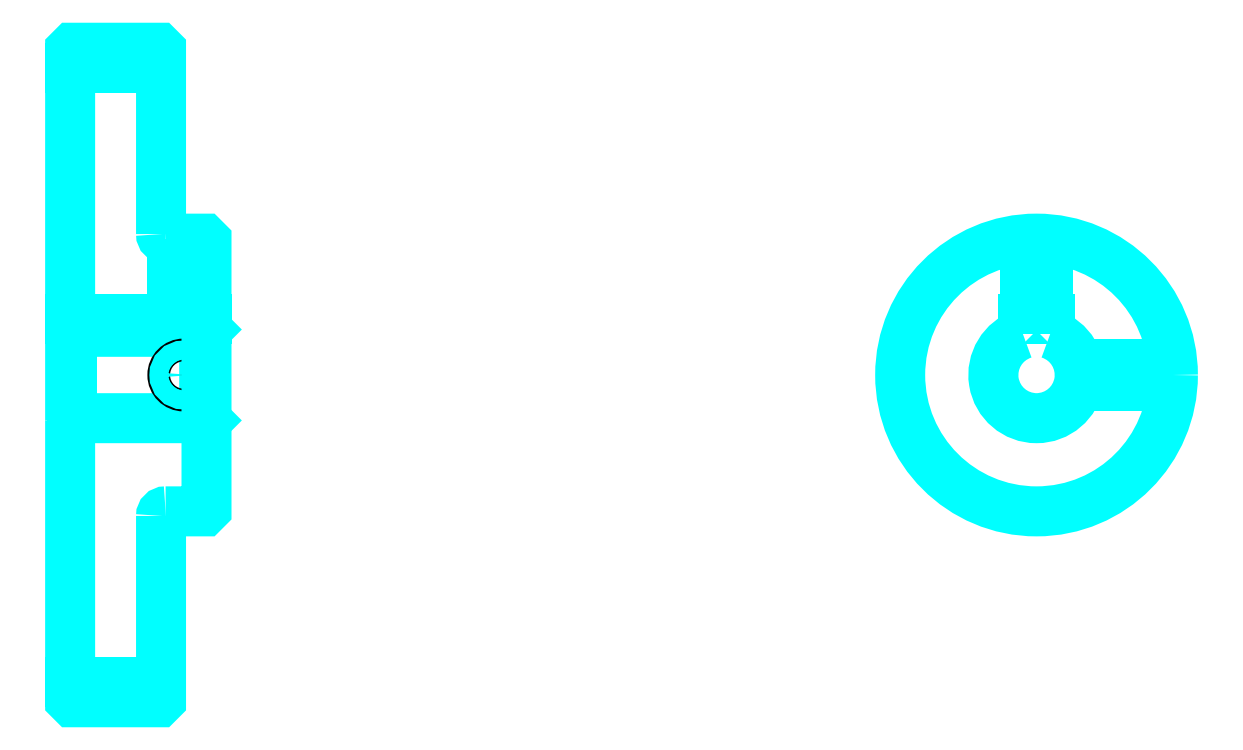
<metadata>
{"format":"dxf","ext":"dxf","renderer":"ezdxf+matplotlib","layout":"modelspace","background":"white","min_lineweight":24,"dpi":150}
</metadata>
<code>
0
SECTION
2
ENTITIES
0
LINE
8
0
10
158.5
20
227
30
0
11
178.5
21
227
31
0
0
LINE
8
0
10
158.5
20
91.96
30
0
11
178.5
21
91.96
31
0
0
LINE
8
0
10
188
20
150
30
0
11
188.5
21
149.5
31
0
0
LINE
8
0
10
188
20
169
30
0
11
188.5
21
169.5
31
0
0
LINE
8
0
10
159
20
169
30
0
11
159
21
150
31
0
0
POLYLINE
8
0
66
1
10
0
20
0
30
0
70
2
0
VERTEX
8
0
10
158.5
20
149.5
30
0
70
0
0
VERTEX
8
0
10
159
20
150
30
0
70
0
0
VERTEX
8
0
10
188
20
150
30
0
70
0
0
VERTEX
8
0
10
188
20
169
30
0
70
0
0
VERTEX
8
0
10
159
20
169
30
0
70
0
0
VERTEX
8
0
10
158.5
20
169.5
30
0
70
0
0
SEQEND
8
0
0
ARC
8
0
10
179.5
20
190.5
30
0
40
1
50
180
51
270
0
ARC
8
0
10
179.5
20
128.5
30
0
40
1
50
90
51
180
0
ARC
8
0
10
371.1
20
159.5
30
0
40
9.5
50
108.4
51
71.59
0
POLYLINE
8
0
66
1
10
0
20
0
30
0
70
2
0
VERTEX
8
0
10
374.1
20
168.5
30
0
70
0
0
VERTEX
8
0
10
374.1
20
171.8
30
0
70
0
0
VERTEX
8
0
10
368.1
20
171.8
30
0
70
0
0
VERTEX
8
0
10
368.1
20
168.5
30
0
70
0
0
SEQEND
8
0
0
LINE
8
0
10
158.5
20
171.8
30
0
11
188.5
21
171.8
31
0
0
POLYLINE
8
0
66
1
10
0
20
0
30
0
70
2
0
VERTEX
8
0
10
186
20
189.5
30
0
70
0
0
VERTEX
8
0
10
186
20
171.8
30
0
70
0
0
SEQEND
8
0
0
POLYLINE
8
0
66
1
10
0
20
0
30
0
70
2
0
VERTEX
8
0
10
181
20
189.5
30
0
70
0
0
VERTEX
8
0
10
181
20
171.8
30
0
70
0
0
SEQEND
8
0
0
POLYLINE
8
0
66
1
10
0
20
0
30
0
70
2
0
VERTEX
8
0
10
185.5
20
189.5
30
0
70
0
0
VERTEX
8
0
10
185.5
20
171.8
30
0
70
0
0
SEQEND
8
0
0
POLYLINE
8
0
66
1
10
0
20
0
30
0
70
2
0
VERTEX
8
0
10
181.4
20
189.5
30
0
70
0
0
VERTEX
8
0
10
181.4
20
171.8
30
0
70
0
0
SEQEND
8
0
0
POLYLINE
8
0
66
1
10
0
20
0
30
0
70
2
0
VERTEX
8
0
10
368.6
20
171.8
30
0
70
0
0
VERTEX
8
0
10
368.6
20
189.4
30
0
70
0
0
SEQEND
8
0
0
POLYLINE
8
0
66
1
10
0
20
0
30
0
70
2
0
VERTEX
8
0
10
373.6
20
171.8
30
0
70
0
0
VERTEX
8
0
10
373.6
20
189.4
30
0
70
0
0
SEQEND
8
0
0
POLYLINE
8
0
66
1
10
0
20
0
30
0
70
2
0
VERTEX
8
0
10
369
20
171.8
30
0
70
0
0
VERTEX
8
0
10
369
20
189.4
30
0
70
0
0
SEQEND
8
0
0
POLYLINE
8
0
66
1
10
0
20
0
30
0
70
2
0
VERTEX
8
0
10
373.2
20
171.8
30
0
70
0
0
VERTEX
8
0
10
373.2
20
189.4
30
0
70
0
0
SEQEND
8
0
0
CIRCLE
8
0
10
183.5
20
159.5
30
0
40
2.5
0
CIRCLE
8
0
10
183.5
20
159.5
30
0
40
2.065
0
POLYLINE
8
0
66
1
10
0
20
0
30
0
70
2
0
VERTEX
8
0
10
380.3
20
162
30
0
70
0
0
VERTEX
8
0
10
401
20
162
30
0
70
0
0
SEQEND
8
0
0
POLYLINE
8
0
66
1
10
0
20
0
30
0
70
2
0
VERTEX
8
0
10
380.3
20
157
30
0
70
0
0
VERTEX
8
0
10
401
20
157
30
0
70
0
0
SEQEND
8
0
0
POLYLINE
8
0
66
1
10
0
20
0
30
0
70
2
0
VERTEX
8
0
10
380.4
20
161.5
30
0
70
0
0
VERTEX
8
0
10
401
20
161.5
30
0
70
0
0
SEQEND
8
0
0
POLYLINE
8
0
66
1
10
0
20
0
30
0
70
2
0
VERTEX
8
0
10
380.4
20
157.4
30
0
70
0
0
VERTEX
8
0
10
401
20
157.4
30
0
70
0
0
SEQEND
8
0
0
POLYLINE
8
0
66
1
10
0
20
0
30
0
70
2
0
VERTEX
8
0
10
158.5
20
149.5
30
0
70
0
0
VERTEX
8
0
10
158.5
20
87.96
30
0
70
0
0
VERTEX
8
0
10
159
20
87.46
30
0
70
0
0
VERTEX
8
0
10
178
20
87.46
30
0
70
0
0
VERTEX
8
0
10
178.5
20
87.96
30
0
70
0
0
VERTEX
8
0
10
178.5
20
128.5
30
0
70
0
0
SEQEND
8
0
0
POLYLINE
8
0
66
1
10
0
20
0
30
0
70
2
0
VERTEX
8
0
10
179.5
20
129.5
30
0
70
0
0
VERTEX
8
0
10
188
20
129.5
30
0
70
0
0
VERTEX
8
0
10
188.5
20
130
30
0
70
0
0
VERTEX
8
0
10
188.5
20
189
30
0
70
0
0
VERTEX
8
0
10
188
20
189.5
30
0
70
0
0
VERTEX
8
0
10
179.5
20
189.5
30
0
70
0
0
SEQEND
8
0
0
POLYLINE
8
0
66
1
10
0
20
0
30
0
70
2
0
VERTEX
8
0
10
178.5
20
190.5
30
0
70
0
0
VERTEX
8
0
10
178.5
20
231
30
0
70
0
0
VERTEX
8
0
10
178
20
231.5
30
0
70
0
0
VERTEX
8
0
10
159
20
231.5
30
0
70
0
0
VERTEX
8
0
10
158.5
20
231
30
0
70
0
0
VERTEX
8
0
10
158.5
20
149.5
30
0
70
0
0
SEQEND
8
0
0
CIRCLE
8
0
10
371.1
20
159.5
30
0
40
30
0
ENDSEC
0
EOF

</code>
